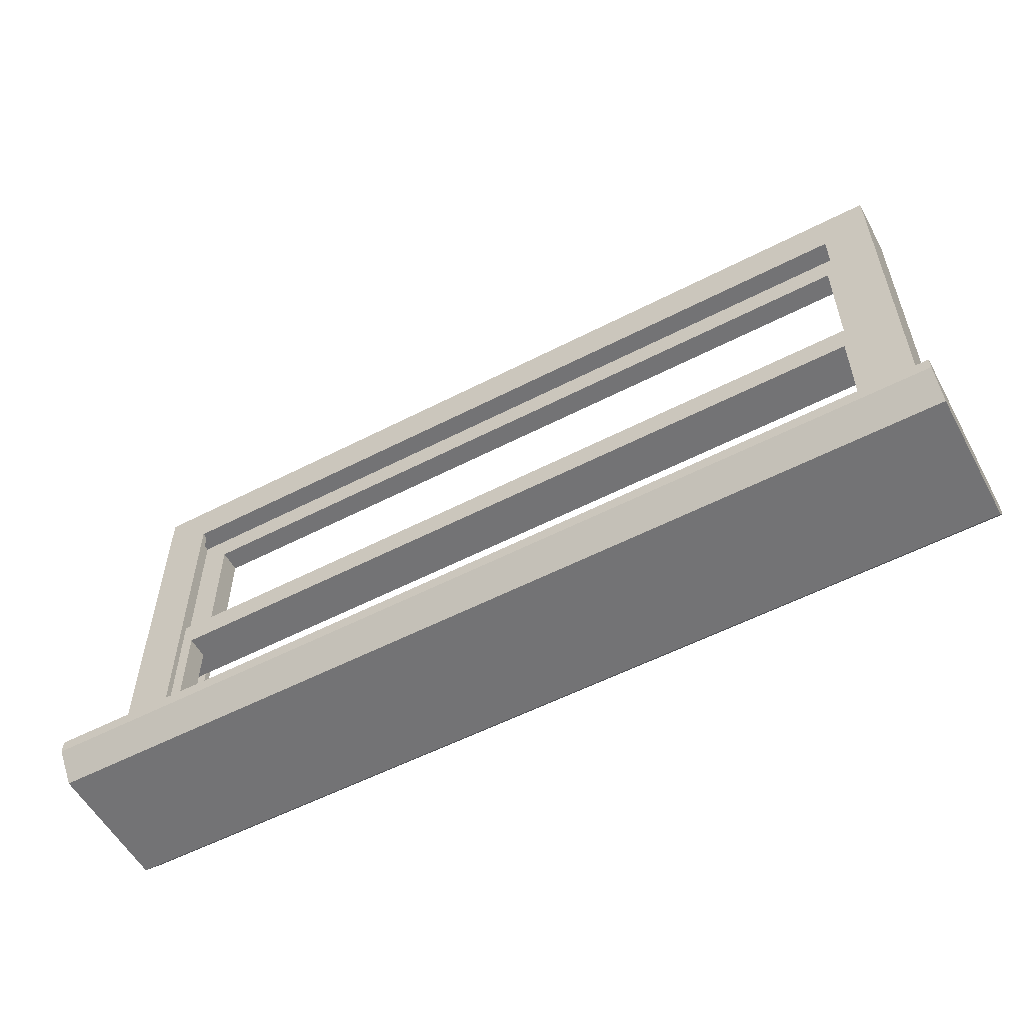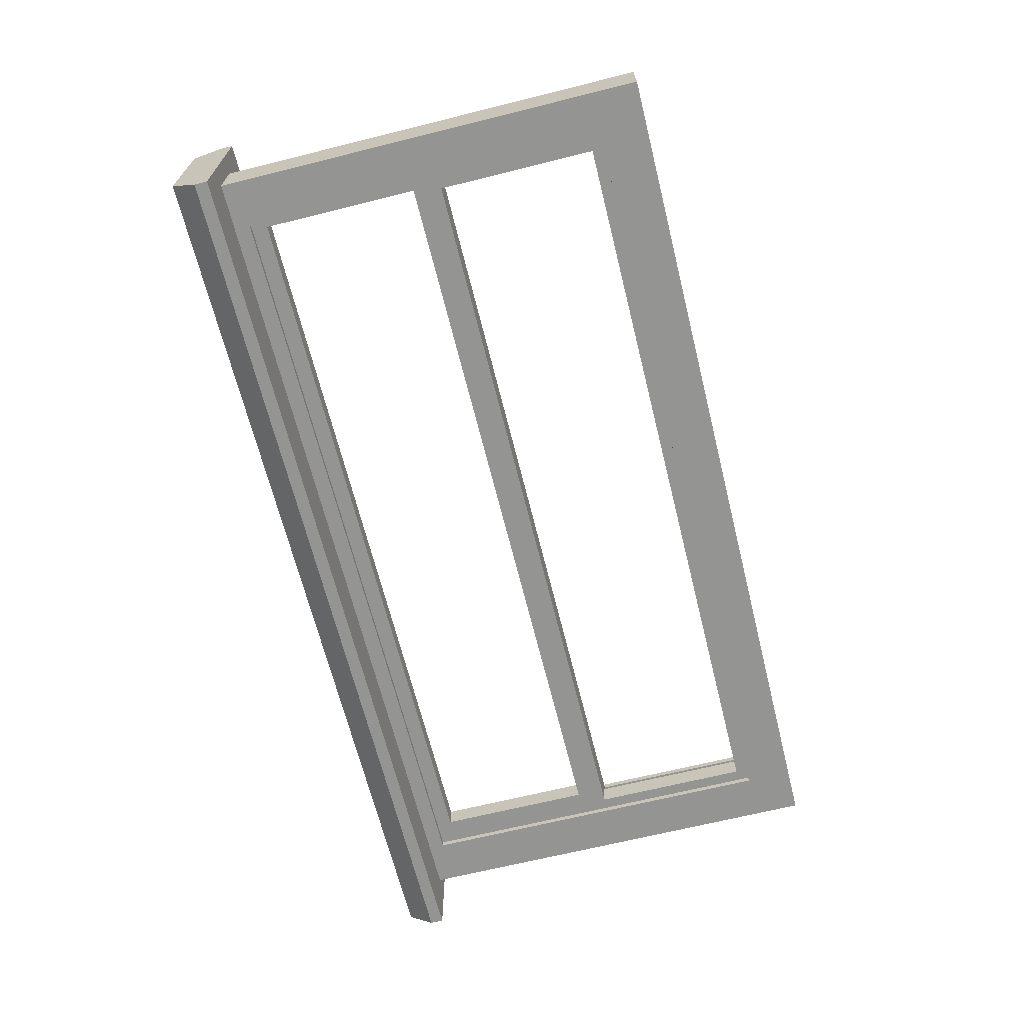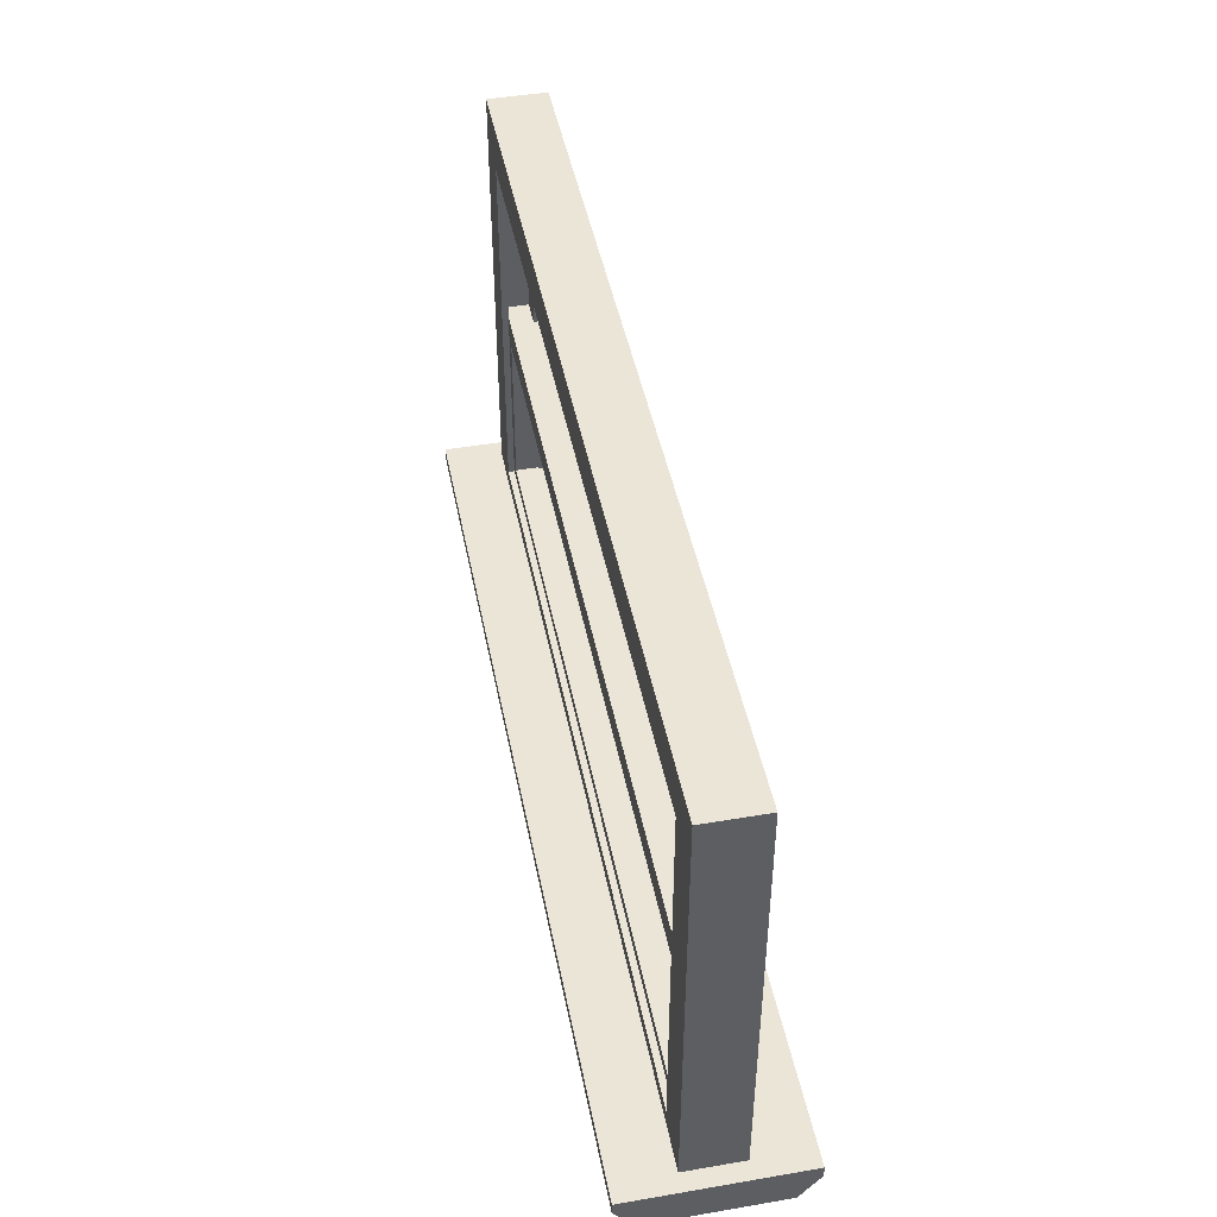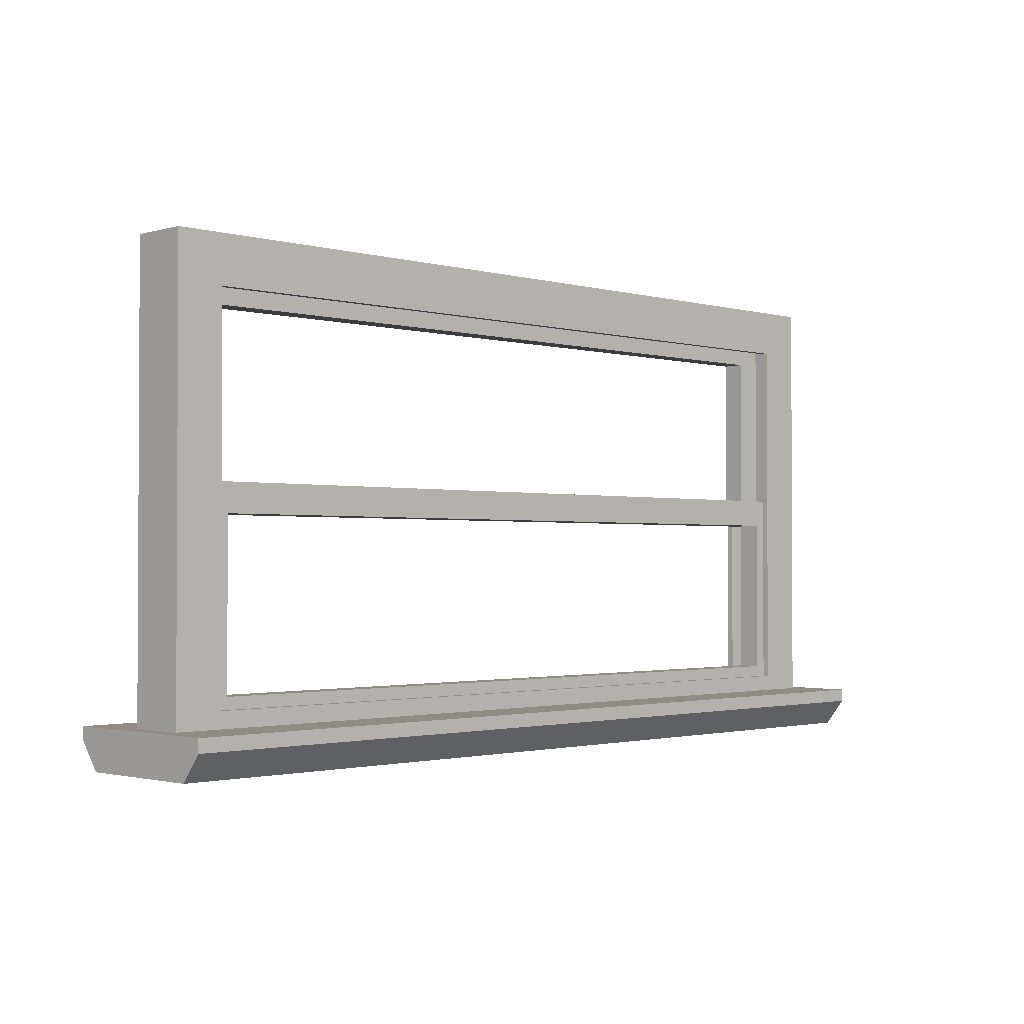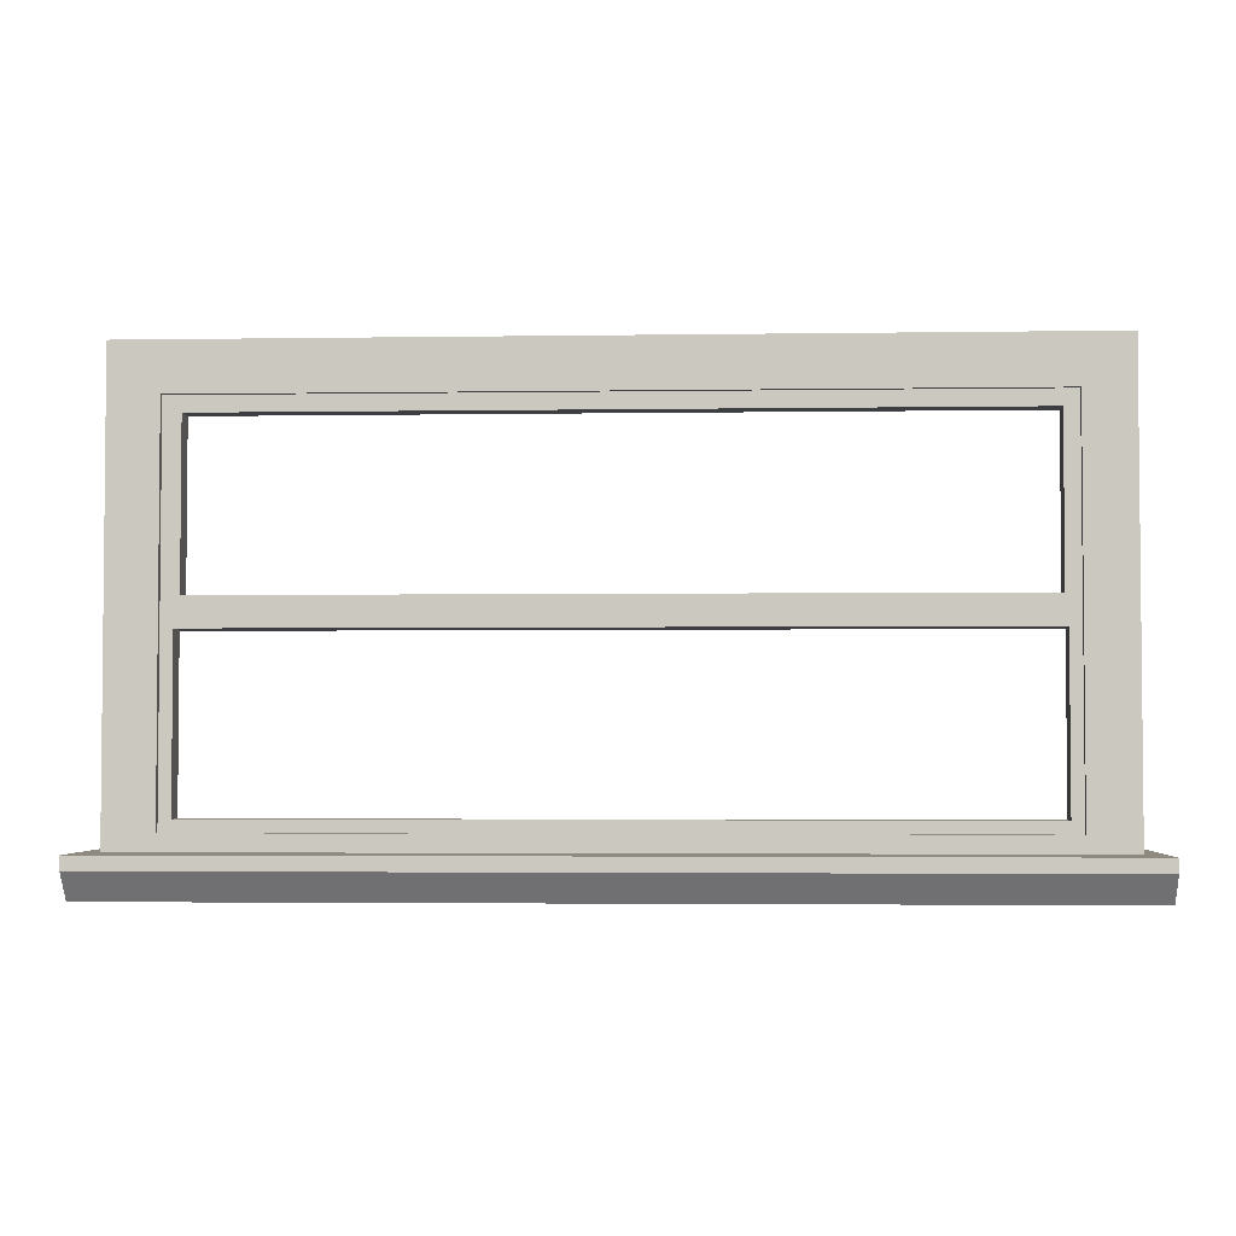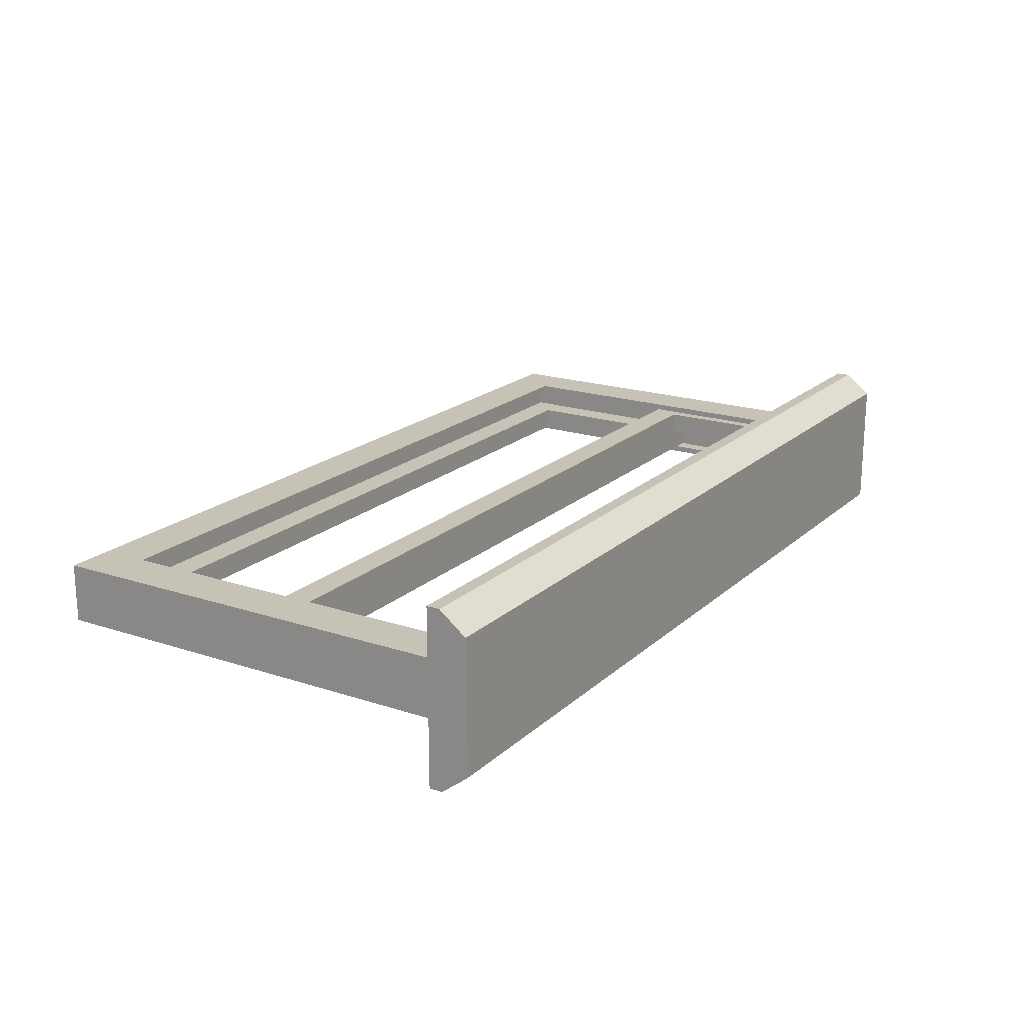
<metadata>
{"format":"obj","ext":"obj","renderer":"f3d","projection":"perspective","resolution":1024,"background":"white","views":[{"elev":-56.0,"azim":-151.6,"up":"+Z"},{"elev":-67.0,"azim":-76.0,"up":"+Y"},{"elev":45.6,"azim":-101.1,"up":"+Z"},{"elev":-1.6,"azim":135.0,"up":"+Z"},{"elev":-3.2,"azim":-177.0,"up":"+Z"},{"elev":19.2,"azim":122.0,"up":"+Y"}]}
</metadata>
<code>
o MeshWindowHung_48X24_0_GeomSubset_0
v -0.6096 0.04062 -0.2762
v 0.6096 0.04063 -0.2762
v -0.6096 0.04062 0.3334
v 0.6096 0.04063 0.3334
v -0.6096 -0.04063 -0.2762
v -0.6096 -0.04063 0.3334
v 0.6096 -0.04062 0.3334
v 0.6096 -0.04062 -0.2762
v -0.6348 0.1208 -0.2762
v 0.6348 0.1208 -0.2762
v 0.6348 -0.1208 -0.2762
v -0.6348 -0.1208 -0.2762
v -0.6348 0.09222 -0.3312
v -0.6348 0.1208 -0.2945
v 0.6348 -0.09222 -0.3312
v 0.6348 -0.1208 -0.2945
v -0.6348 -0.09222 -0.3312
v -0.6348 -0.1208 -0.2945
v 0.6348 0.09222 -0.3312
v 0.6348 0.1208 -0.2945
v -0.5439 0.04062 0.2677
v -0.5439 0.04062 -0.2538
v -0.5439 -0.04063 0.2677
v -0.5439 -0.04063 -0.2538
v 0.5439 0.04063 0.2677
v 0.5439 -0.04062 0.2677
v 0.5439 -0.04062 -0.2538
v 0.5439 0.04063 -0.2538
v -0.5439 0.03182 0.2677
v -0.5439 0.03182 -0.2538
v -0.5439 -0.03182 0.2677
v -0.5439 -0.03182 -0.2538
v 0.5439 0.03182 0.2677
v 0.5439 -0.03182 0.2677
v 0.5439 -0.03182 -0.2538
v 0.5439 0.03182 -0.2538
v -0.5667 0.03182 0.2909
v -0.5667 0.03182 -0.2762
v -0.5667 -0.03182 0.2909
v -0.5667 -0.03182 -0.2762
v 0.5667 0.03182 0.2909
v 0.5667 -0.03182 0.2909
v 0.5667 -0.03182 -0.2762
v 0.5667 0.03182 -0.2762
v 0.5662 2.2e-05 -0.01149
v -0.5665 2.1e-05 -0.01149
v 0.5662 2.2e-05 0.2905
v -0.5665 2.1e-05 0.2905
v 0.5662 -0.03184 0.2905
v -0.5665 -0.03184 0.2905
v 0.5662 -0.03184 -0.01149
v -0.5665 -0.03184 -0.01149
v 0.5662 2.2e-05 -0.01149
v -0.5665 2.1e-05 -0.01149
v -0.5665 2.1e-05 0.2905
v 0.5662 2.2e-05 0.2905
v 0.5662 -0.03184 0.2905
v -0.5665 -0.03184 0.2905
v -0.5665 -0.03184 -0.01149
v 0.5662 -0.03184 -0.01149
v 0.5662 2.2e-05 -0.01149
v -0.5665 2.1e-05 -0.01149
v -0.5665 2.1e-05 0.2905
v 0.5662 2.2e-05 0.2905
v 0.5662 -0.03184 0.2905
v -0.5665 -0.03184 0.2905
v -0.5665 -0.03184 -0.01149
v 0.5662 -0.03184 -0.01149
v 0.5276 2.2e-05 0.02797
v -0.528 2.1e-05 0.02797
v -0.528 2.1e-05 0.2511
v 0.5276 2.2e-05 0.2511
v 0.5276 -0.03184 0.2511
v -0.528 -0.03184 0.2511
v -0.528 -0.03184 0.02797
v 0.5276 -0.03184 0.02797
v 0.5662 0.0317 -0.2762
v -0.5665 0.0317 -0.2762
v 0.5662 0.0317 0.02797
v -0.5665 0.0317 0.02797
v 0.5662 -0.000159 0.02797
v -0.5665 -0.000161 0.02797
v 0.5662 -0.000159 -0.2762
v -0.5665 -0.000161 -0.2762
v 0.5662 0.0317 -0.2762
v -0.5665 0.0317 -0.2762
v -0.5665 0.0317 0.02797
v 0.5662 0.0317 0.02797
v 0.5662 -0.000159 0.02797
v -0.5665 -0.000161 0.02797
v -0.5665 -0.000161 -0.2762
v 0.5662 -0.000159 -0.2762
v 0.5662 0.0317 -0.2762
v -0.5665 0.0317 -0.2762
v -0.5665 0.0317 0.02797
v 0.5662 0.0317 0.02797
v 0.5662 -0.000159 0.02797
v -0.5665 -0.000161 0.02797
v -0.5665 -0.000161 -0.2762
v 0.5662 -0.000159 -0.2762
v 0.5276 0.0317 -0.2376
v -0.528 0.0317 -0.2376
v -0.528 0.0317 -0.01149
v 0.5276 0.0317 -0.01149
v 0.5276 -0.00016 -0.01149
v -0.528 -0.000161 -0.01149
v -0.528 -0.000161 -0.2376
v 0.5276 -0.00016 -0.2376
v 0.5276 -0.01046 0.02797
v -0.528 -0.01046 0.02797
v -0.528 -0.01046 0.2511
v 0.5276 -0.01046 0.2511
v 0.5276 -0.01973 0.2511
v -0.528 -0.01973 0.2511
v -0.528 -0.01973 0.02797
v 0.5276 -0.01973 0.02797
v 0.5276 0.02022 -0.2376
v -0.528 0.02021 -0.2376
v -0.528 0.02021 -0.01149
v 0.5276 0.02022 -0.01149
v 0.5276 0.01094 -0.01149
v -0.528 0.01094 -0.01149
v -0.528 0.01094 -0.2376
v 0.5276 0.01094 -0.2376
v 0.02966 0.02228 0.02681
v -0.03038 0.02228 0.02681
v 0.02063 0.02228 0.04512
v -0.02136 0.02228 0.04512
v 0.02063 -0.000182 0.04512
v -0.02136 -0.000182 0.04512
v 0.02966 -0.000182 0.02681
v -0.03038 -0.000182 0.02681
v 0.02533 0.02228 0.04167
v 0.02533 -0.000182 0.04167
v -0.02606 -0.000182 0.04167
v -0.02606 0.02228 0.04167
v 0.02808 0.02228 0.03597
v 0.02808 -0.000182 0.03597
v -0.02881 -0.000182 0.03597
v -0.02881 0.02228 0.03597
v -0.04811 -0.000182 0.02681
v -0.04811 0.02228 0.02681
v 0.04738 -0.000182 0.02681
v 0.04738 0.02228 0.02681
v -0.04636 -0.000182 0.03322
v -0.04276 -0.000182 0.03597
v -0.04636 0.02228 0.03322
v -0.04276 0.02228 0.03597
v 0.04563 0.02228 0.03322
v 0.04204 0.02228 0.03597
v 0.04563 -0.000182 0.03322
v 0.04204 -0.000182 0.03597
v -0.04276 0.02228 0.02681
v -0.04276 -0.000182 0.02681
v 0.04204 -0.000182 0.02681
v 0.04204 0.02228 0.02681
v 0.02686 0.0269 0.02681
v -0.02758 0.0269 0.02681
v -0.02616 0.0269 0.03597
v 0.02543 0.0269 0.03597
v -0.02366 0.0269 0.0403
v 0.02294 0.0269 0.0403
v -0.0194 0.0269 0.04251
v 0.01867 0.0269 0.04251
v -0.02085 0.02477 0.04434
v -0.02544 0.02477 0.04151
v -0.02813 0.02477 0.03597
v -0.02966 0.02477 0.02681
v 0.02893 0.02477 0.02681
v 0.0274 0.02477 0.03597
v 0.02472 0.02477 0.04151
v 0.02013 0.02477 0.04434
v -0.006939 0.008298 0.0451
v -0.00416 0.005519 0.0451
v -0.000364 0.004502 0.0451
v 0.003432 0.005519 0.0451
v 0.006211 0.008298 0.0451
v 0.007228 0.01209 0.0451
v 0.006211 0.01589 0.0451
v 0.003432 0.01867 0.0451
v -0.000364 0.01969 0.0451
v -0.00416 0.01867 0.0451
v -0.006939 0.01589 0.0451
v -0.007957 0.01209 0.0451
v -0.006939 0.008298 0.04981
v -0.00416 0.005519 0.04981
v -0.000364 0.004502 0.04981
v 0.003432 0.005519 0.04981
v 0.006211 0.008298 0.04981
v 0.007228 0.01209 0.04981
v 0.006211 0.01589 0.04981
v 0.003432 0.01867 0.04981
v -0.000364 0.01969 0.04981
v -0.00416 0.01867 0.04981
v -0.006939 0.01589 0.04981
v -0.007957 0.01209 0.04981
v -0.000364 0.01209 0.04981
v 0.01878 0.008298 0.0451
v 0.01878 0.008298 0.04981
v 0.01878 0.01209 0.0451
v 0.01878 0.01209 0.04981
v 0.01878 0.01589 0.0451
v 0.01878 0.01589 0.04981
v -0.000364 0.01209 0.0451
v 0.02853 0.0101 0.0451
v 0.02853 0.01209 0.0451
v 0.02853 0.01209 0.05053
v 0.02853 0.0101 0.05053
v 0.02853 0.01409 0.0451
v 0.02853 0.01409 0.05053
v 0.03448 0.01069 0.04397
v 0.03448 0.01209 0.04397
v 0.03653 0.01209 0.05053
v 0.03653 0.01069 0.05053
v 0.03448 0.0135 0.04397
v 0.03653 0.0135 0.05053
v 0.04007 0.01093 0.03644
v 0.04007 0.01209 0.03644
v 0.05211 0.01209 0.03639
v 0.05211 0.01093 0.03639
v 0.04007 0.01326 0.03644
v 0.05211 0.01326 0.03639
v 0.03718 0.01093 0.04247
v 0.03936 0.01093 0.03918
v 0.03718 0.01209 0.04247
v 0.03936 0.01209 0.03918
v 0.04534 0.01209 0.04827
v 0.05049 0.01209 0.04283
v 0.04532 0.01093 0.04827
v 0.05049 0.01093 0.04281
v 0.03718 0.01326 0.04247
v 0.03936 0.01326 0.03918
v 0.04532 0.01326 0.04827
v 0.05049 0.01326 0.04281
f 3 4 25 21
f 38 37 39 40
f 41 42 39 37
f 4 3 6 7
f 18 17 15 16
f 43 42 41 44
f 43 44 38 40
f 4 2 28 25
f 8 2 4 7
f 8 7 26 27
f 1 5 6 3
f 1 3 21 22
f 20 19 13 14
f 9 1 2 10
f 11 8 5 12
f 20 14 9 10
f 18 16 11 12
f 19 20 16 15
f 20 10 11 16
f 10 2 8 11
f 1 9 12 5
f 9 14 18 12
f 14 13 17 18
f 5 24 23 6
f 6 23 26 7
f 2 1 22 28
f 5 8 27 24
f 22 21 29 30
f 23 24 32 31
f 26 23 31 34
f 21 25 33 29
f 27 26 34 35
f 25 28 36 33
f 28 22 30 36
f 24 27 35 32
f 30 29 37 38
f 31 32 40 39
f 34 31 39 42
f 29 33 41 37
f 35 34 42 43
f 33 36 44 41
f 36 30 38 44
f 32 35 43 40
f 15 17 13 19
f 47 48 50 49
f 51 52 46 45
f 46 52 50 48
f 51 45 47 49
f 45 46 54 53
f 46 48 55 54
f 48 47 56 55
f 47 45 53 56
f 49 50 58 57
f 50 52 59 58
f 52 51 60 59
f 51 49 57 60
f 53 54 62 61
f 54 55 63 62
f 55 56 64 63
f 56 53 61 64
f 57 58 66 65
f 58 59 67 66
f 59 60 68 67
f 60 57 65 68
f 61 62 70 69
f 62 63 71 70
f 63 64 72 71
f 64 61 69 72
f 65 66 74 73
f 66 67 75 74
f 67 68 76 75
f 68 65 73 76
f 70 71 74 75
f 71 72 73 74
f 72 69 76 73
f 69 70 75 76
f 79 80 82 81
f 83 84 78 77
f 78 84 82 80
f 83 77 79 81
f 77 78 86 85
f 78 80 87 86
f 80 79 88 87
f 79 77 85 88
f 81 82 90 89
f 82 84 91 90
f 84 83 92 91
f 83 81 89 92
f 85 86 94 93
f 86 87 95 94
f 87 88 96 95
f 88 85 93 96
f 89 90 98 97
f 90 91 99 98
f 91 92 100 99
f 92 89 97 100
f 93 94 102 101
f 94 95 103 102
f 95 96 104 103
f 96 93 101 104
f 97 98 106 105
f 98 99 107 106
f 99 100 108 107
f 100 97 105 108
f 102 103 106 107
f 103 104 105 106
f 104 101 108 105
f 101 102 107 108

</code>
